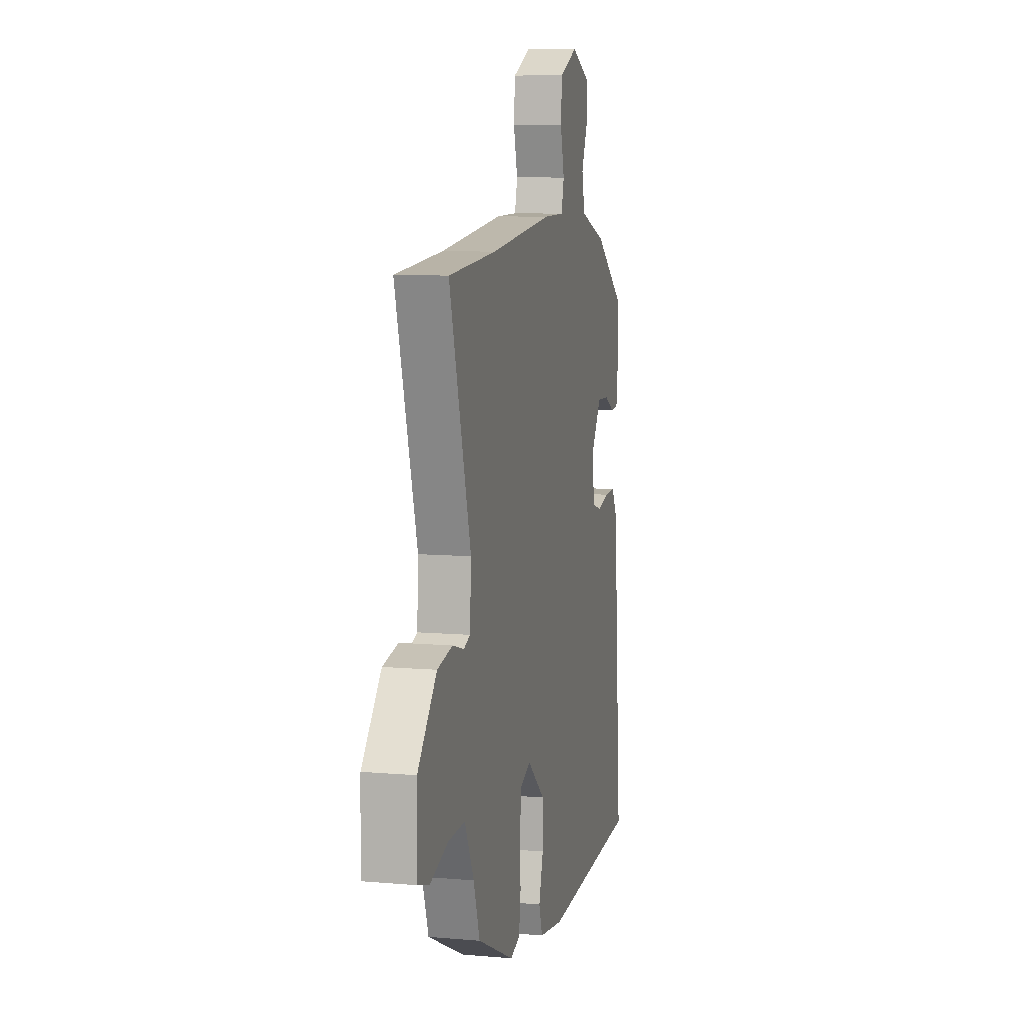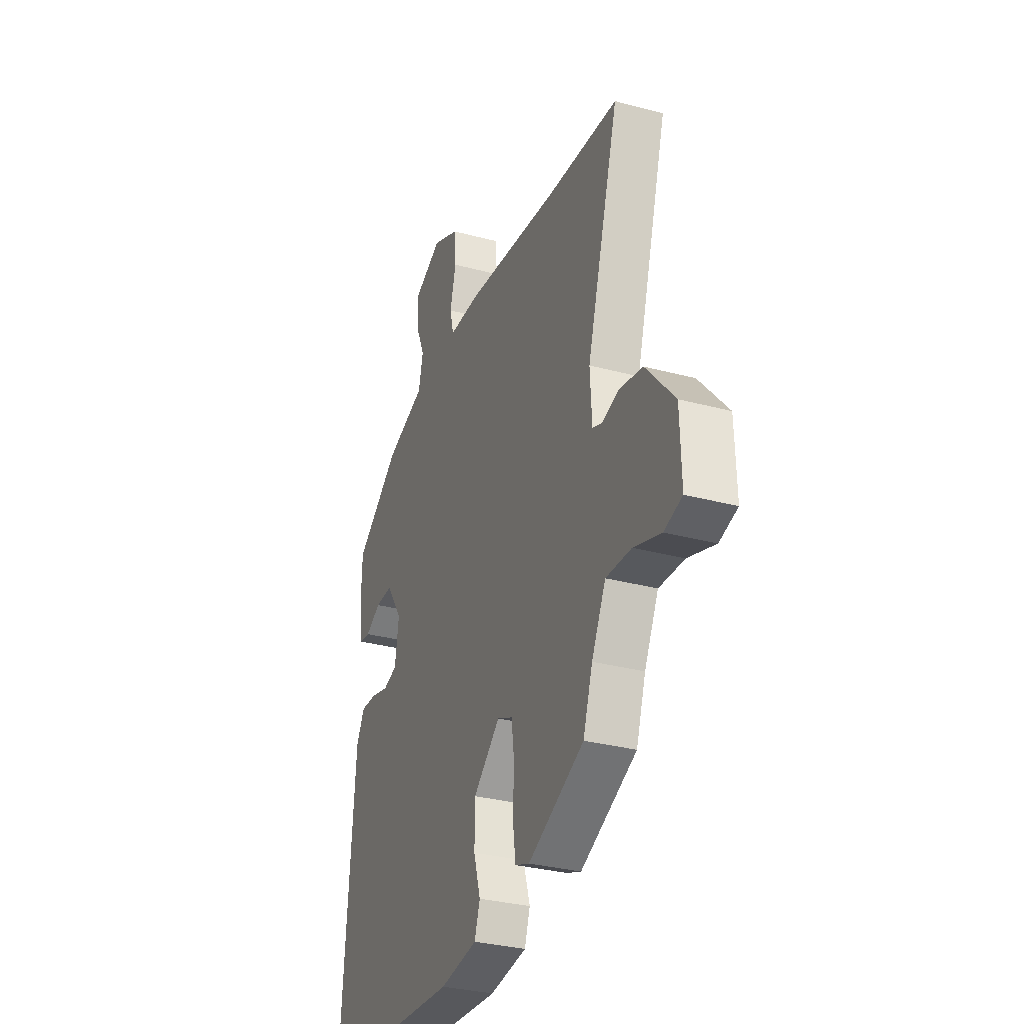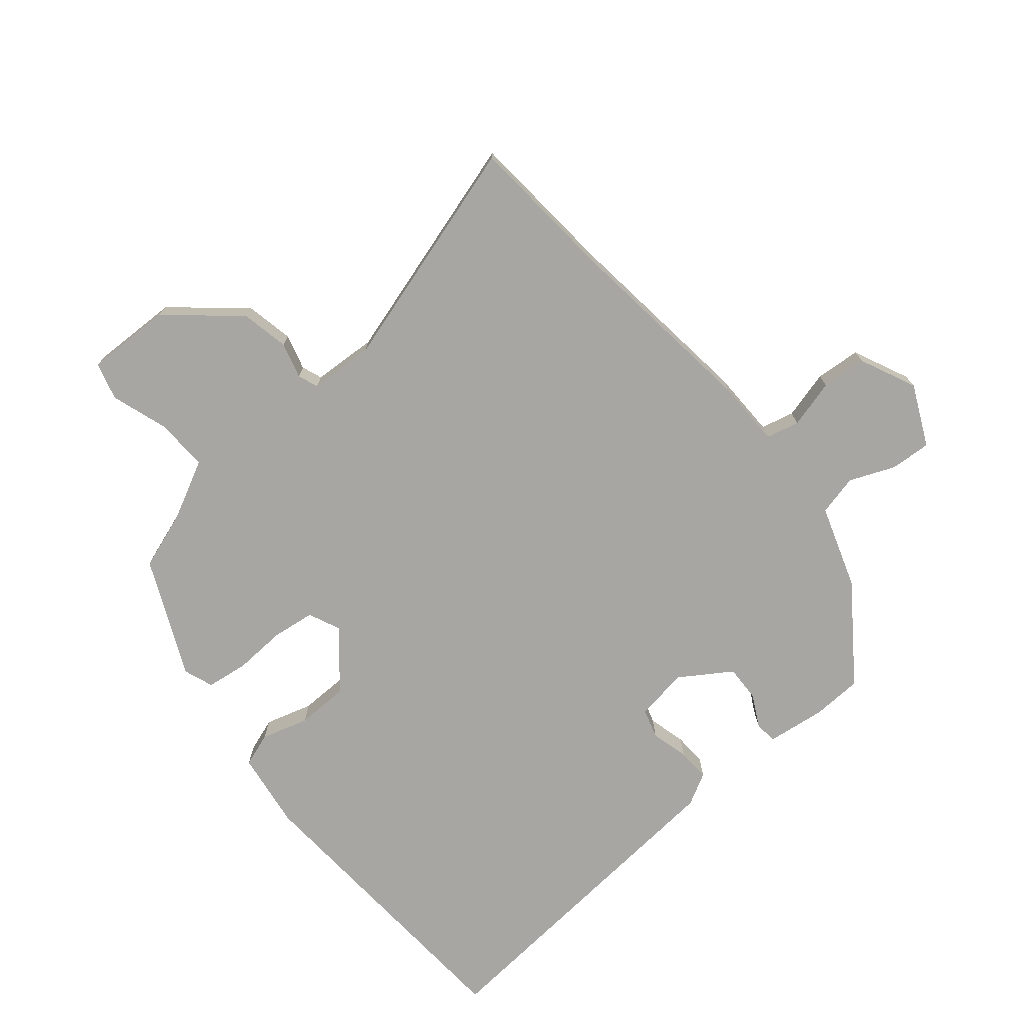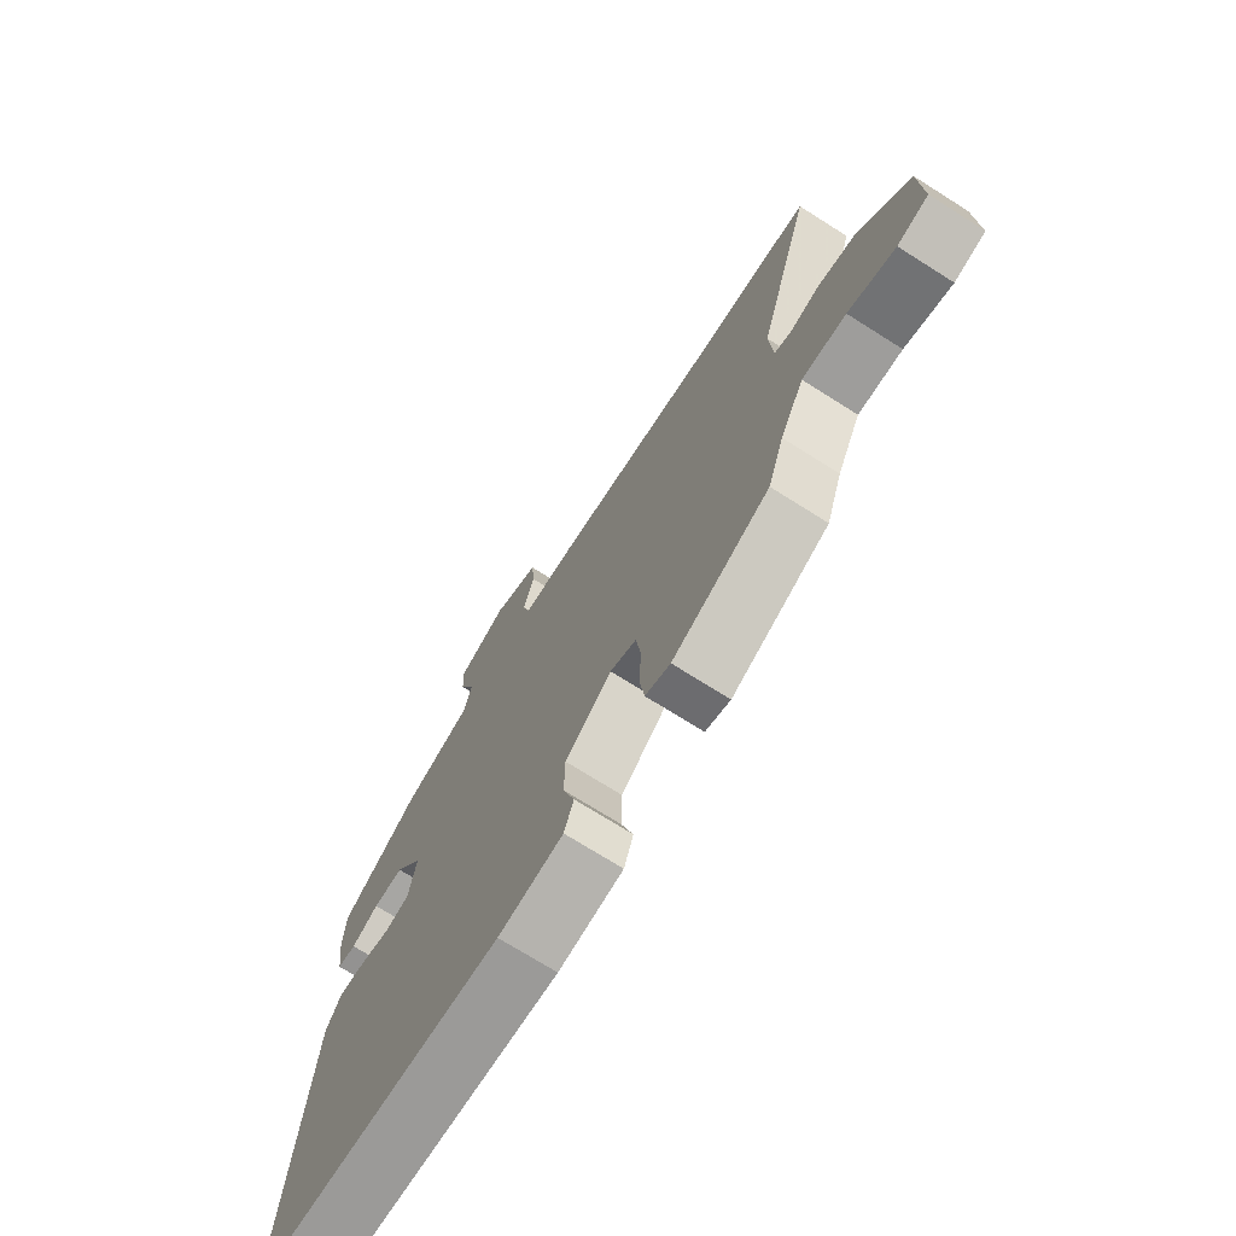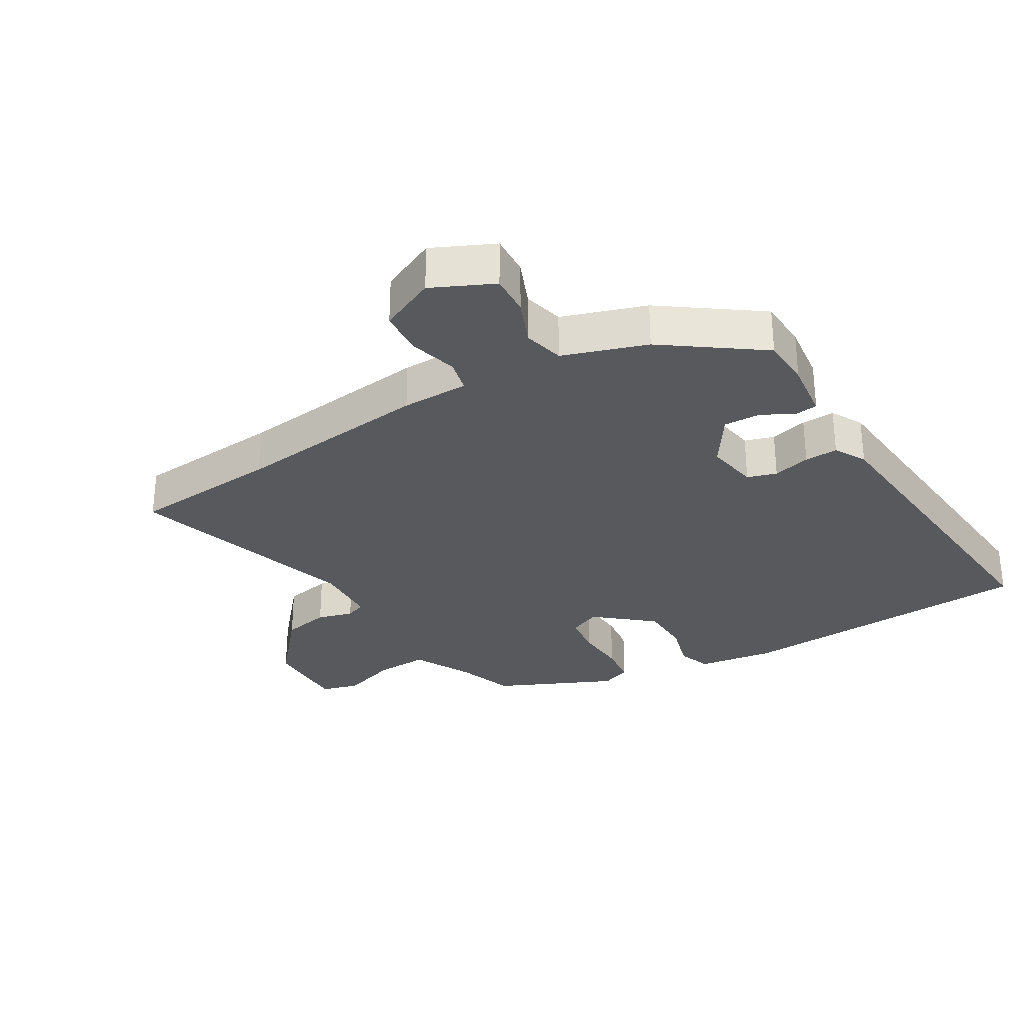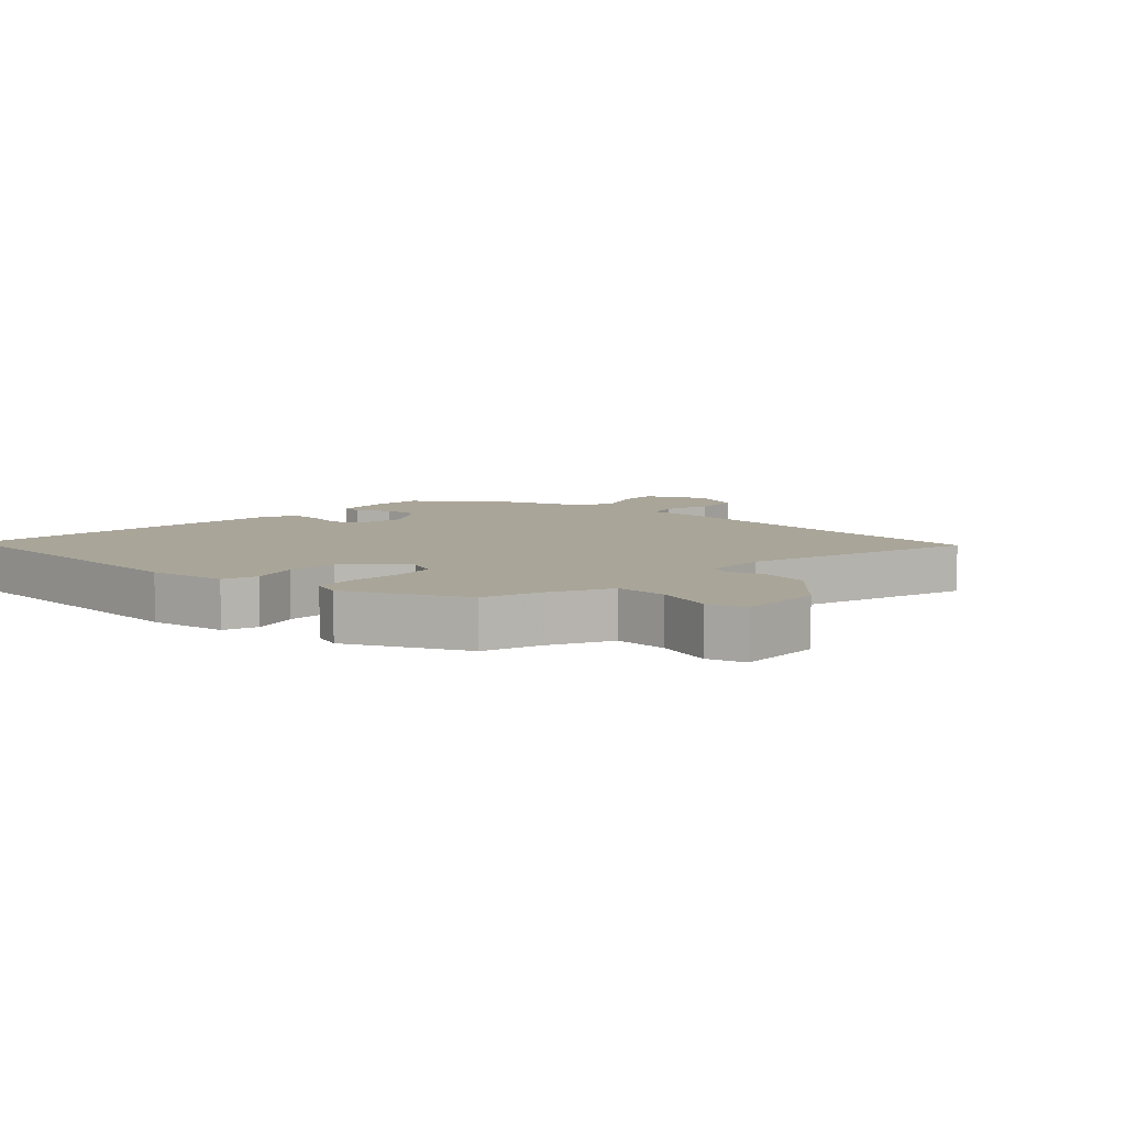
<metadata>
{"format":"obj","ext":"obj","renderer":"f3d","projection":"perspective","resolution":1024,"background":"white","views":[{"elev":8.7,"azim":-76.7,"up":"+Z"},{"elev":-31.6,"azim":-110.8,"up":"+Z"},{"elev":-74.1,"azim":-49.9,"up":"+Y"},{"elev":-72.4,"azim":-122.3,"up":"+Z"},{"elev":-29.9,"azim":31.2,"up":"+Y"},{"elev":7.4,"azim":-137.3,"up":"+Y"}]}
</metadata>
<code>
v 0.461 0.07 0.387
v 0.464 0.07 0.308
v 0.452 0.07 0.216
v 0.417 0.07 0.212
v 0.366 0.07 0.239
v 0.309 0.07 0.241
v 0.256 0.07 0.161
v 0.269 0.07 0.078
v 0.315 0.07 0.064
v 0.374 0.07 0.079
v 0.426 0.07 0.081
v 0.453 0.07 0.031
v 0.495 0.07 -0.501
v 0.019 0.07 -0.529
v -0.103 0.07 -0.511
v -0.121 0.07 -0.458
v -0.099 0.07 -0.384
v -0.1 0.07 -0.302
v -0.188 0.07 -0.227
v -0.238 0.07 -0.249
v -0.247 0.07 -0.316
v -0.243 0.07 -0.398
v -0.252 0.07 -0.464
v -0.299 0.07 -0.481
v -0.482 0.07 -0.396
v -0.513 0.07 -0.304
v -0.559 0.07 -0.212
v -0.642 0.07 -0.215
v -0.731 0.07 -0.244
v -0.79 0.07 -0.227
v -0.786 0.07 -0.093
v -0.692 0.07 0.015
v -0.617 0.07 0.03
v -0.561 0.07 0.014
v -0.529 0.07 0.026
v -0.523 0.07 0.127
v -0.629 0.07 0.49
v -0.394 0.07 0.508
v -0.085 0.07 0.543
v 0.02 0.07 0.544
v 0.033 0.07 0.596
v 0.013 0.07 0.672
v 0.019 0.07 0.743
v 0.107 0.07 0.783
v 0.202 0.07 0.738
v 0.198 0.07 0.674
v 0.168 0.07 0.603
v 0.183 0.07 0.539
v 0.313 0.07 0.495
v 0.461 0 0.387
v 0.464 0 0.308
v 0.452 0 0.216
v 0.417 0 0.212
v 0.366 0 0.239
v 0.309 0 0.241
v 0.256 0 0.161
v 0.269 0 0.078
v 0.315 0 0.064
v 0.374 0 0.079
v 0.426 0 0.081
v 0.453 0 0.031
v 0.495 0 -0.501
v 0.019 0 -0.529
v -0.103 0 -0.511
v -0.121 0 -0.458
v -0.099 0 -0.384
v -0.1 0 -0.302
v -0.188 0 -0.227
v -0.238 0 -0.249
v -0.247 0 -0.316
v -0.243 0 -0.398
v -0.252 0 -0.464
v -0.299 0 -0.481
v -0.482 0 -0.396
v -0.513 0 -0.304
v -0.559 0 -0.212
v -0.642 0 -0.215
v -0.731 0 -0.244
v -0.79 0 -0.227
v -0.786 0 -0.093
v -0.692 0 0.015
v -0.617 0 0.03
v -0.561 0 0.014
v -0.529 0 0.026
v -0.523 0 0.127
v -0.629 0 0.49
v -0.394 0 0.508
v -0.085 0 0.543
v 0.02 0 0.544
v 0.033 0 0.596
v 0.013 0 0.672
v 0.019 0 0.743
v 0.107 0 0.783
v 0.202 0 0.738
v 0.198 0 0.674
v 0.168 0 0.603
v 0.183 0 0.539
v 0.313 0 0.495
f 48 49 1 2
f 44 45 46 47
f 44 47 48
f 41 42 43 44
f 40 41 44 48
f 38 39 40 48
f 36 37 38 48
f 35 36 48 2
f 31 32 33 34
f 28 29 30 31
f 27 28 31 34
f 26 27 34 35
f 21 22 23 24
f 20 21 24 25
f 14 15 16 17
f 14 17 18
f 13 14 18
f 12 13 18 19
f 9 10 11 12
f 2 3 4 5
f 2 5 6
f 35 2 6
f 20 25 26 35
f 19 20 35 6
f 9 12 19
f 8 9 19
f 7 8 19
f 6 7 19
f 51 50 98 97
f 96 95 94 93
f 97 96 93
f 93 92 91 90
f 97 93 90 89
f 97 89 88 87
f 97 87 86 85
f 51 97 85 84
f 83 82 81 80
f 80 79 78 77
f 83 80 77 76
f 84 83 76 75
f 73 72 71 70
f 74 73 70 69
f 66 65 64 63
f 67 66 63
f 67 63 62
f 68 67 62 61
f 61 60 59 58
f 54 53 52 51
f 55 54 51
f 55 51 84
f 84 75 74 69
f 55 84 69 68
f 68 61 58
f 68 58 57
f 68 57 56
f 68 56 55
f 1 50 51 2
f 2 51 52 3
f 3 52 53 4
f 4 53 54 5
f 5 54 55 6
f 6 55 56 7
f 7 56 57 8
f 8 57 58 9
f 9 58 59 10
f 10 59 60 11
f 11 60 61 12
f 12 61 62 13
f 13 62 63 14
f 14 63 64 15
f 15 64 65 16
f 16 65 66 17
f 17 66 67 18
f 18 67 68 19
f 19 68 69 20
f 20 69 70 21
f 21 70 71 22
f 22 71 72 23
f 23 72 73 24
f 24 73 74 25
f 25 74 75 26
f 26 75 76 27
f 27 76 77 28
f 28 77 78 29
f 29 78 79 30
f 30 79 80 31
f 31 80 81 32
f 32 81 82 33
f 33 82 83 34
f 34 83 84 35
f 35 84 85 36
f 36 85 86 37
f 37 86 87 38
f 38 87 88 39
f 39 88 89 40
f 40 89 90 41
f 41 90 91 42
f 42 91 92 43
f 43 92 93 44
f 44 93 94 45
f 45 94 95 46
f 46 95 96 47
f 47 96 97 48
f 48 97 98 49
f 49 98 50 1

</code>
